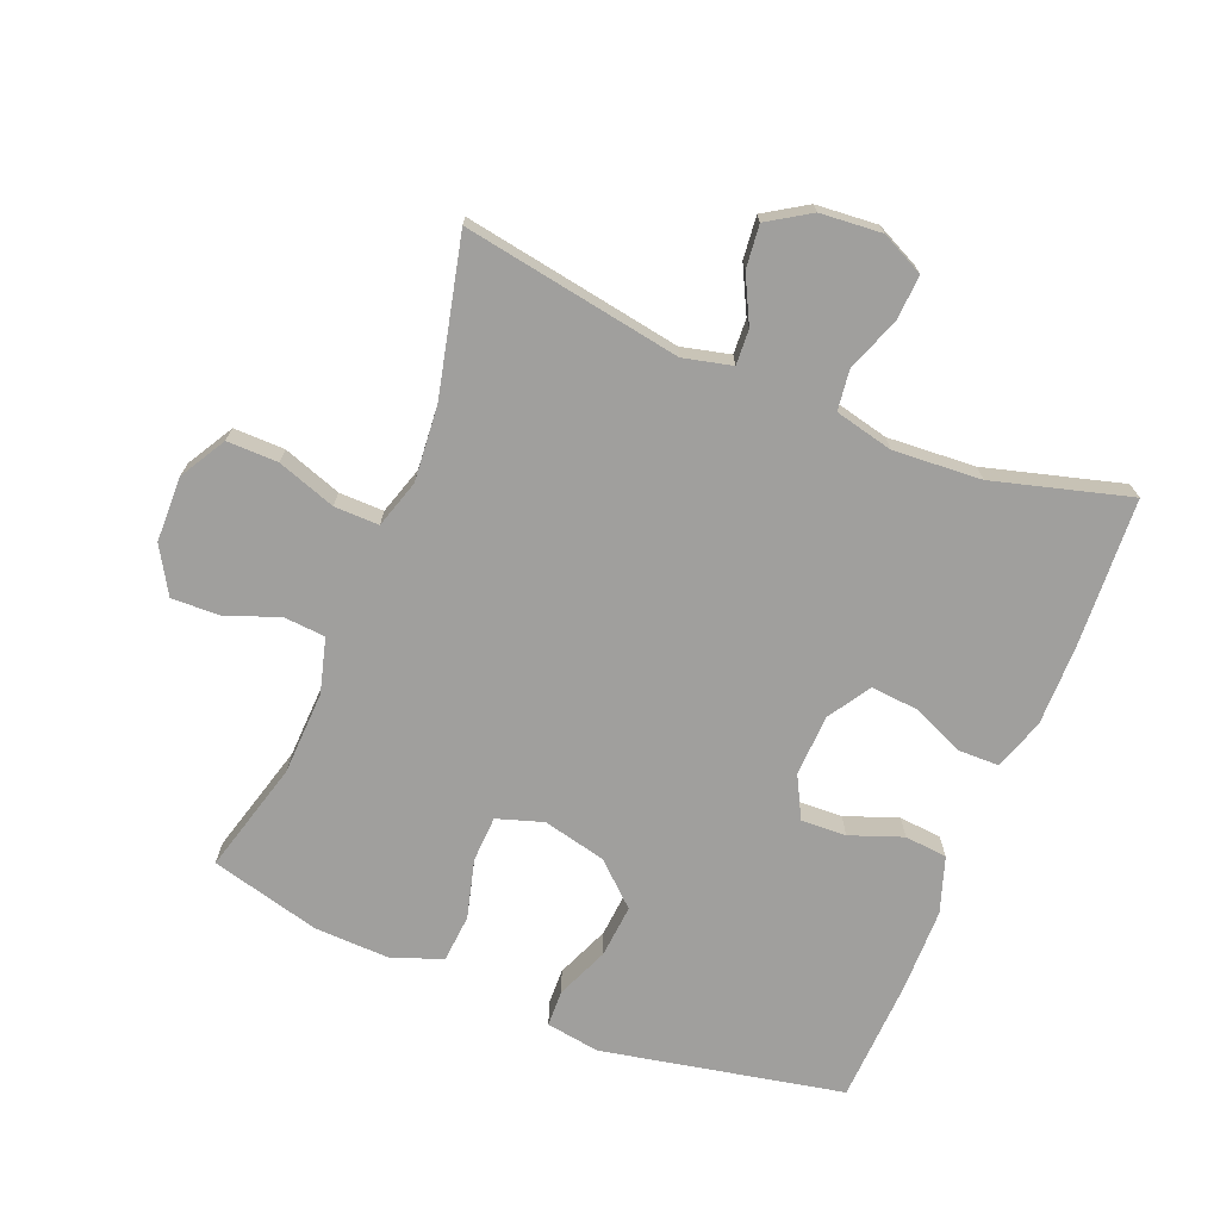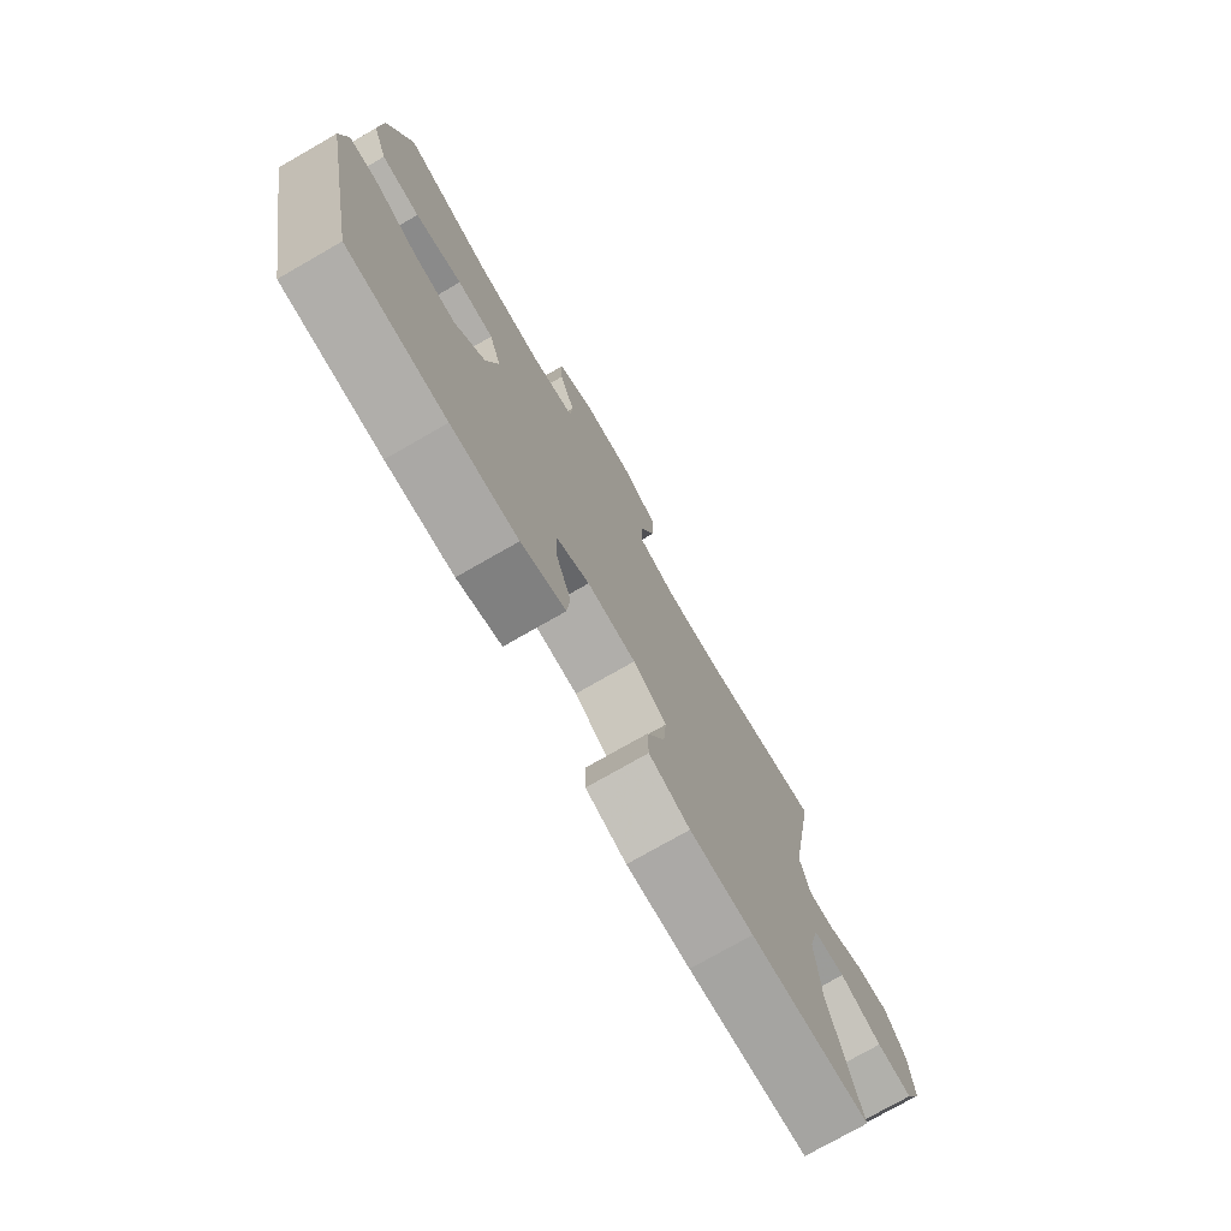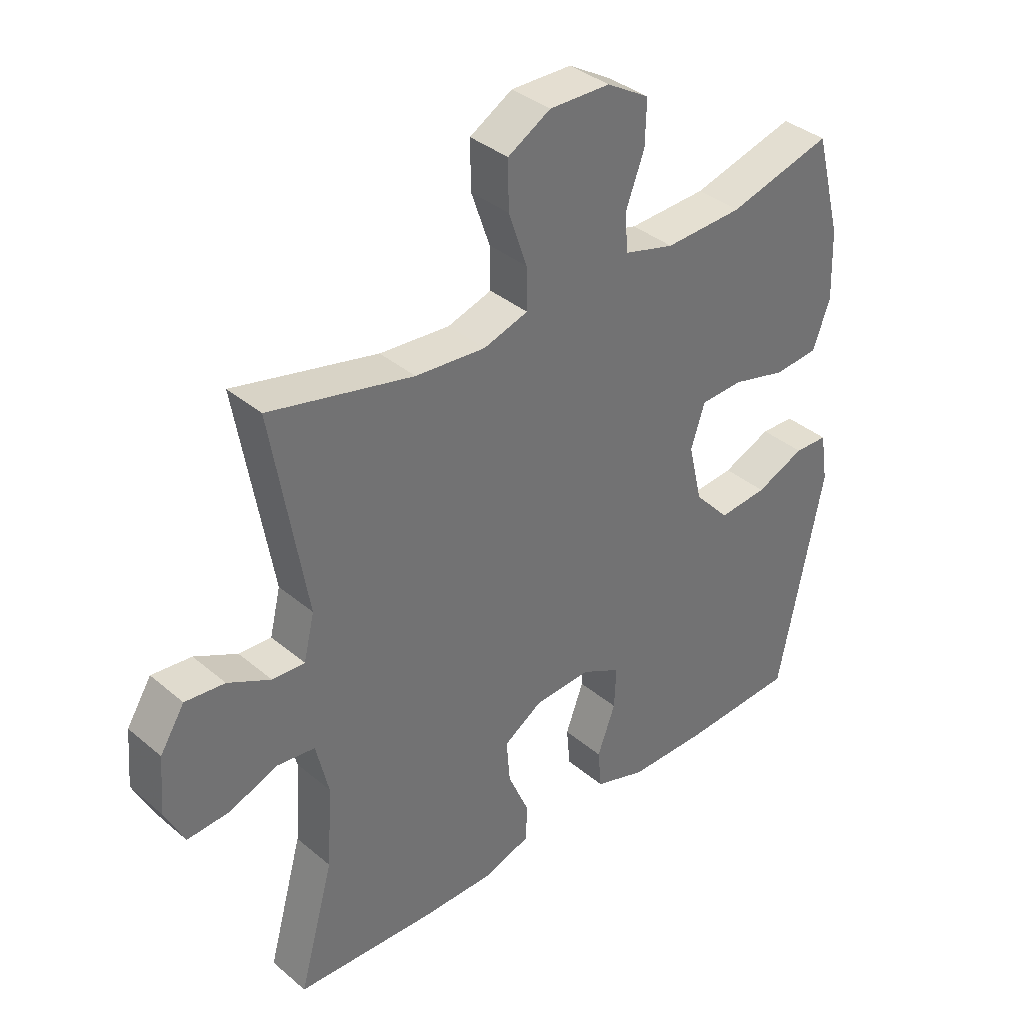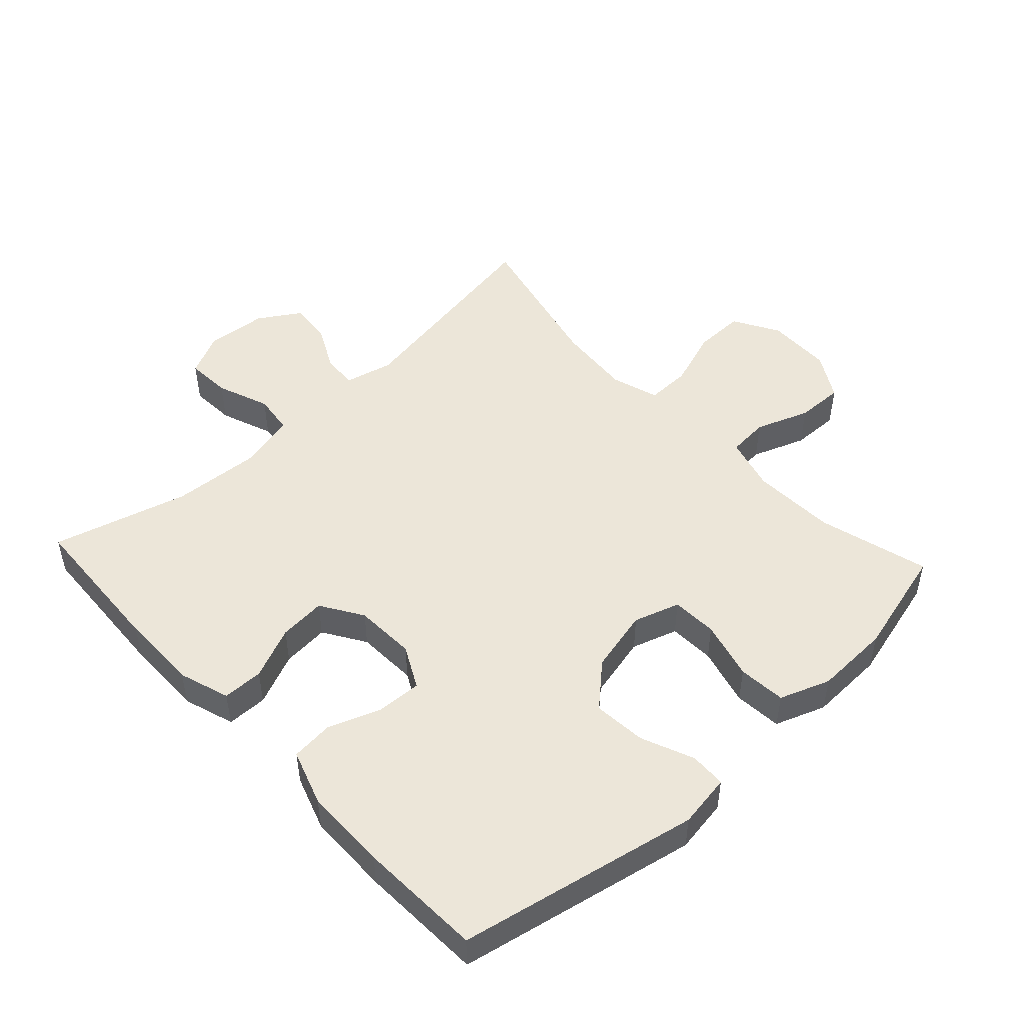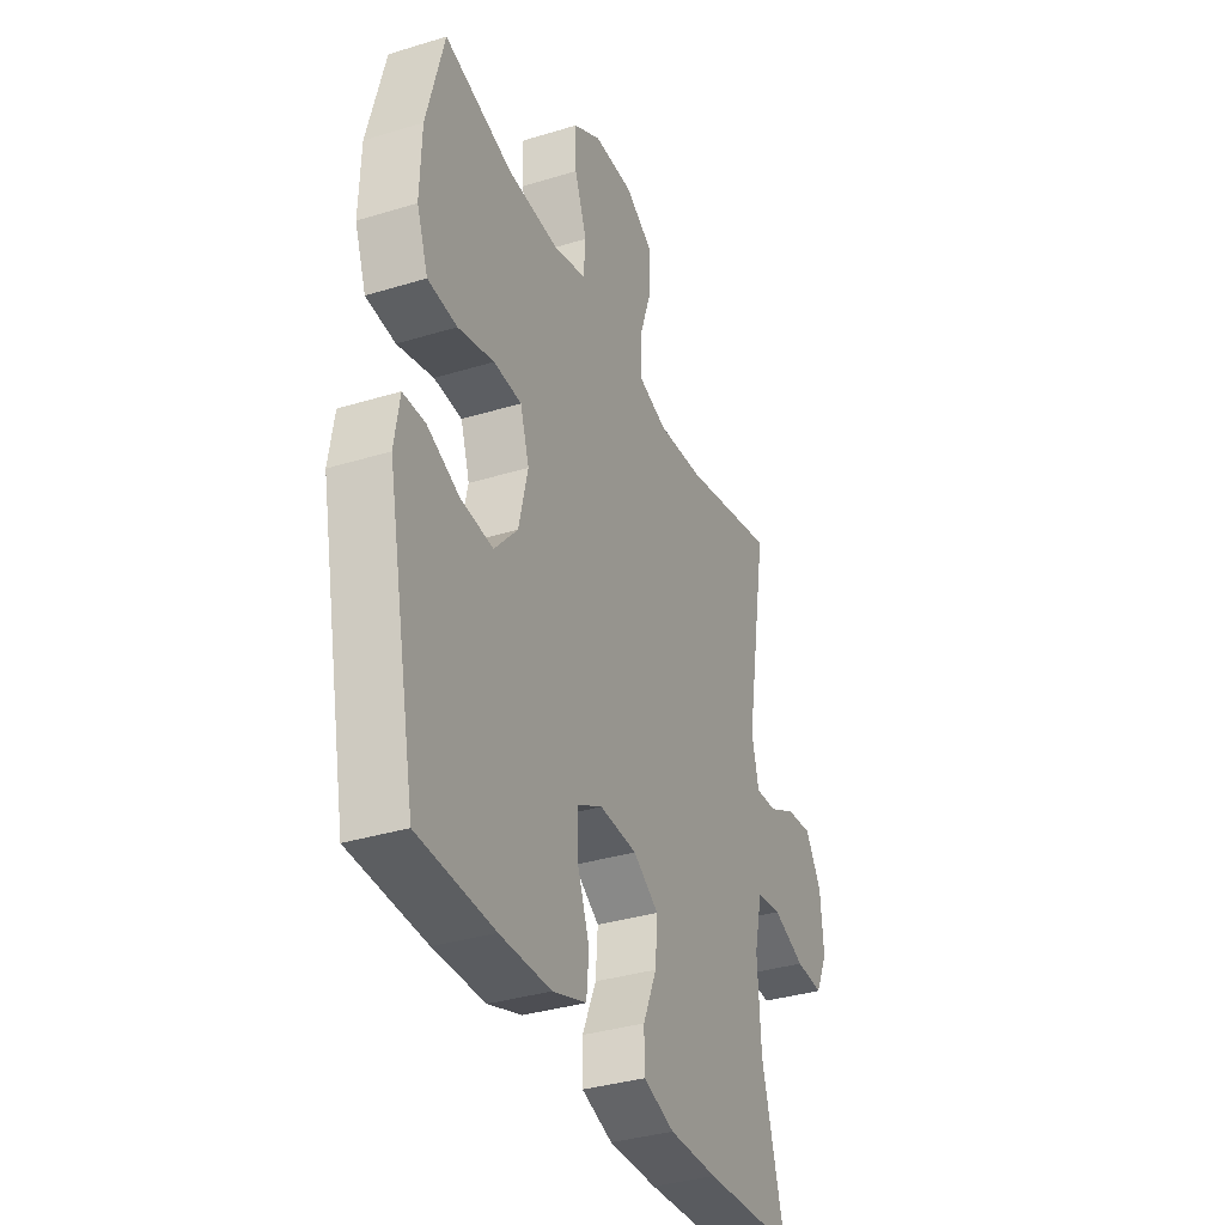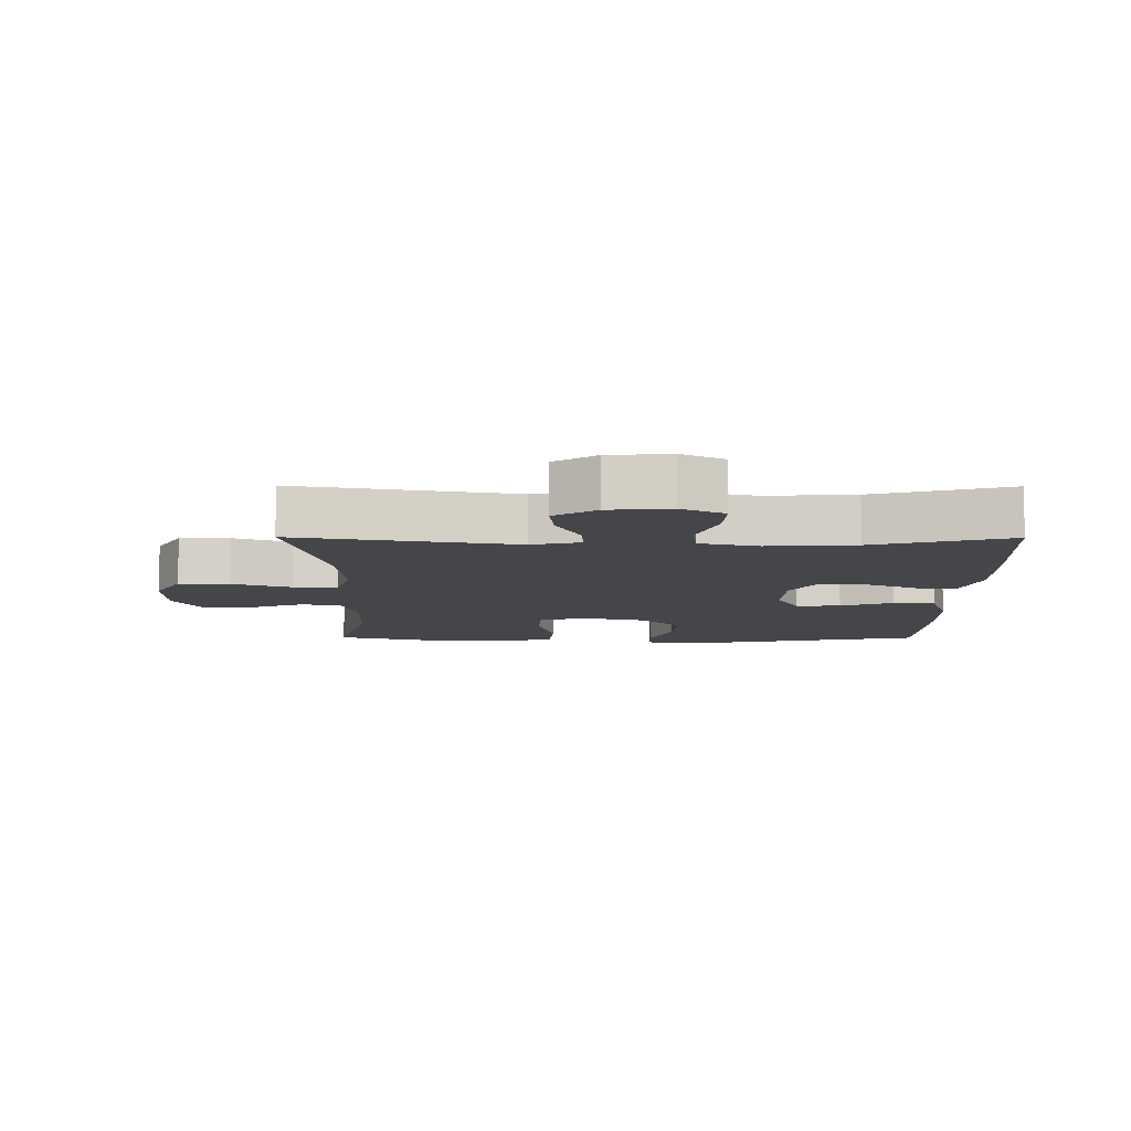
<metadata>
{"format":"obj","ext":"obj","renderer":"f3d","projection":"perspective","resolution":1024,"background":"white","views":[{"elev":-71.4,"azim":67.9,"up":"+Y"},{"elev":-75.9,"azim":-60.2,"up":"+Z"},{"elev":36.9,"azim":137.2,"up":"+Z"},{"elev":49.1,"azim":-132.9,"up":"+Y"},{"elev":-35.1,"azim":-67.8,"up":"+Z"},{"elev":-9.5,"azim":89.7,"up":"+Y"}]}
</metadata>
<code>
v -0.5 0.07 0.5
v -0.327 0.07 0.453
v -0.197 0.07 0.448
v -0.113 0.07 0.471
v -0.108 0.07 0.535
v -0.139 0.07 0.618
v -0.141 0.07 0.692
v -0.07 0.07 0.734
v 0.031 0.07 0.736
v 0.102 0.07 0.695
v 0.101 0.07 0.616
v 0.07 0.07 0.526
v 0.069 0.07 0.457
v 0.143 0.07 0.434
v 0.26 0.07 0.444
v 0.5 0.07 0.5
v 0.443 0.07 0.164
v 0.461 0.07 0.089
v 0.515 0.07 0.092
v 0.586 0.07 0.128
v 0.652 0.07 0.135
v 0.693 0.07 0.07
v 0.701 0.07 -0.025
v 0.669 0.07 -0.091
v 0.599 0.07 -0.087
v 0.517 0.07 -0.056
v 0.454 0.07 -0.064
v 0.433 0.07 -0.154
v 0.442 0.07 -0.29
v 0.5 0.07 -0.5
v 0.268 0.07 -0.513
v 0.145 0.07 -0.514
v 0.066 0.07 -0.488
v 0.065 0.07 -0.425
v 0.1 0.07 -0.344
v 0.106 0.07 -0.271
v 0.041 0.07 -0.23
v -0.054 0.07 -0.226
v -0.119 0.07 -0.26
v -0.116 0.07 -0.33
v -0.086 0.07 -0.411
v -0.092 0.07 -0.477
v -0.178 0.07 -0.506
v -0.308 0.07 -0.508
v -0.5 0.07 -0.5
v -0.575 0.07 -0.127
v -0.562 0.07 -0.044
v -0.506 0.07 -0.042
v -0.424 0.07 -0.076
v -0.342 0.07 -0.083
v -0.283 0.07 -0.018
v -0.26 0.07 0.08
v -0.283 0.07 0.151
v -0.354 0.07 0.154
v -0.445 0.07 0.13
v -0.519 0.07 0.136
v -0.548 0.07 0.214
v -0.544 0.07 0.331
v -0.5 0 0.5
v -0.327 0 0.453
v -0.197 0 0.448
v -0.113 0 0.471
v -0.108 0 0.535
v -0.139 0 0.618
v -0.141 0 0.692
v -0.07 0 0.734
v 0.031 0 0.736
v 0.102 0 0.695
v 0.101 0 0.616
v 0.07 0 0.526
v 0.069 0 0.457
v 0.143 0 0.434
v 0.26 0 0.444
v 0.5 0 0.5
v 0.443 0 0.164
v 0.461 0 0.089
v 0.515 0 0.092
v 0.586 0 0.128
v 0.652 0 0.135
v 0.693 0 0.07
v 0.701 0 -0.025
v 0.669 0 -0.091
v 0.599 0 -0.087
v 0.517 0 -0.056
v 0.454 0 -0.064
v 0.433 0 -0.154
v 0.442 0 -0.29
v 0.5 0 -0.5
v 0.268 0 -0.513
v 0.145 0 -0.514
v 0.066 0 -0.488
v 0.065 0 -0.425
v 0.1 0 -0.344
v 0.106 0 -0.271
v 0.041 0 -0.23
v -0.054 0 -0.226
v -0.119 0 -0.26
v -0.116 0 -0.33
v -0.086 0 -0.411
v -0.092 0 -0.477
v -0.178 0 -0.506
v -0.308 0 -0.508
v -0.5 0 -0.5
v -0.575 0 -0.127
v -0.562 0 -0.044
v -0.506 0 -0.042
v -0.424 0 -0.076
v -0.342 0 -0.083
v -0.283 0 -0.018
v -0.26 0 0.08
v -0.283 0 0.151
v -0.354 0 0.154
v -0.445 0 0.13
v -0.519 0 0.136
v -0.548 0 0.214
v -0.544 0 0.331
f 57 58 1 2
f 54 55 56 57
f 53 54 57 2
f 52 53 2 3
f 46 47 48 49
f 46 49 50
f 45 46 50
f 44 45 50 51
f 40 41 42 43
f 39 40 43 44
f 32 33 34 35
f 32 35 36
f 29 30 31 32
f 28 29 32 36
f 27 28 36 37
f 23 24 25 26
f 23 26 27
f 22 23 27
f 19 20 21 22
f 18 19 22 27
f 17 18 27 37
f 15 16 17 37
f 9 10 11 12
f 9 12 13
f 8 9 13
f 5 6 7 8
f 4 5 8 13
f 52 3 4 13
f 39 44 51 52
f 38 39 52 13
f 14 15 37 38
f 13 14 38
f 60 59 116 115
f 115 114 113 112
f 60 115 112 111
f 61 60 111 110
f 107 106 105 104
f 108 107 104
f 108 104 103
f 109 108 103 102
f 101 100 99 98
f 102 101 98 97
f 93 92 91 90
f 94 93 90
f 90 89 88 87
f 94 90 87 86
f 95 94 86 85
f 84 83 82 81
f 85 84 81
f 85 81 80
f 80 79 78 77
f 85 80 77 76
f 95 85 76 75
f 95 75 74 73
f 70 69 68 67
f 71 70 67
f 71 67 66
f 66 65 64 63
f 71 66 63 62
f 71 62 61 110
f 110 109 102 97
f 71 110 97 96
f 96 95 73 72
f 96 72 71
f 1 59 60 2
f 2 60 61 3
f 3 61 62 4
f 4 62 63 5
f 5 63 64 6
f 6 64 65 7
f 7 65 66 8
f 8 66 67 9
f 9 67 68 10
f 10 68 69 11
f 11 69 70 12
f 12 70 71 13
f 13 71 72 14
f 14 72 73 15
f 15 73 74 16
f 16 74 75 17
f 17 75 76 18
f 18 76 77 19
f 19 77 78 20
f 20 78 79 21
f 21 79 80 22
f 22 80 81 23
f 23 81 82 24
f 24 82 83 25
f 25 83 84 26
f 26 84 85 27
f 27 85 86 28
f 28 86 87 29
f 29 87 88 30
f 30 88 89 31
f 31 89 90 32
f 32 90 91 33
f 33 91 92 34
f 34 92 93 35
f 35 93 94 36
f 36 94 95 37
f 37 95 96 38
f 38 96 97 39
f 39 97 98 40
f 40 98 99 41
f 41 99 100 42
f 42 100 101 43
f 43 101 102 44
f 44 102 103 45
f 45 103 104 46
f 46 104 105 47
f 47 105 106 48
f 48 106 107 49
f 49 107 108 50
f 50 108 109 51
f 51 109 110 52
f 52 110 111 53
f 53 111 112 54
f 54 112 113 55
f 55 113 114 56
f 56 114 115 57
f 57 115 116 58
f 58 116 59 1

</code>
